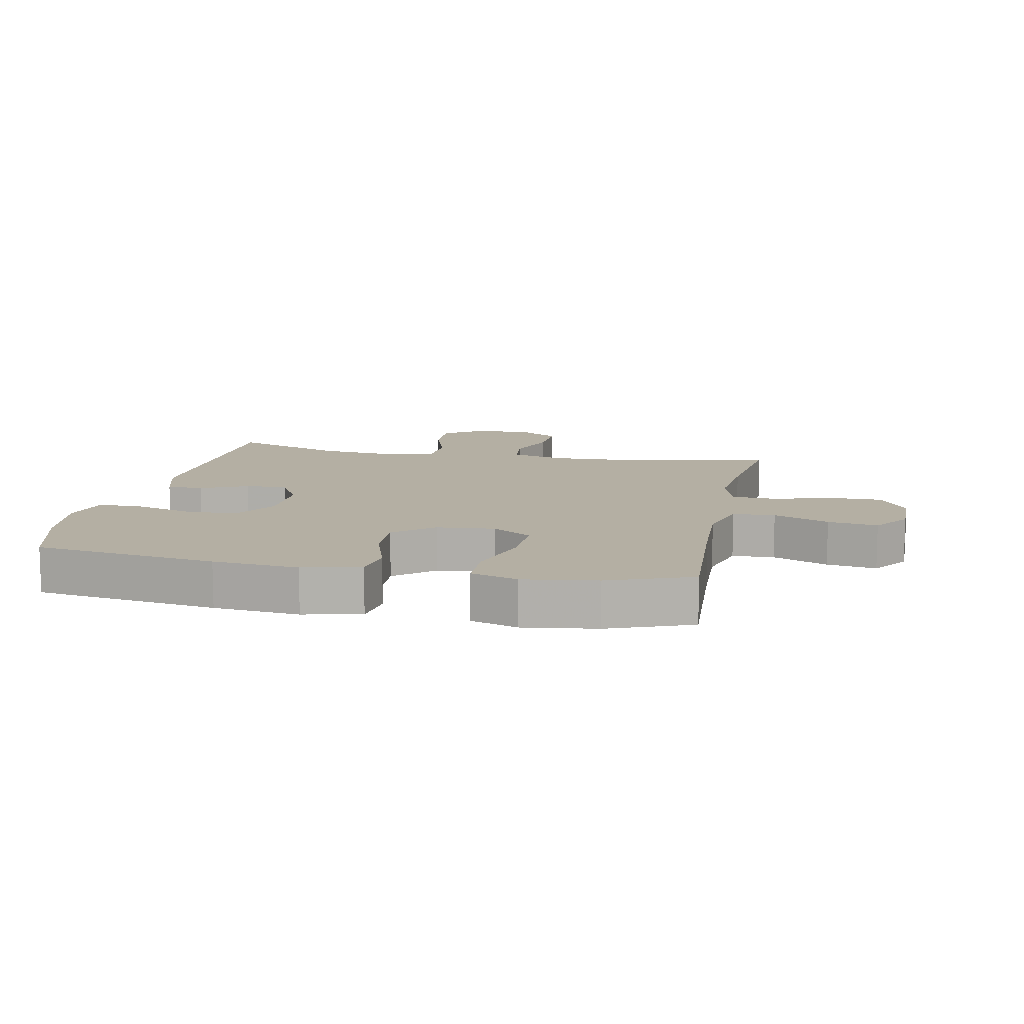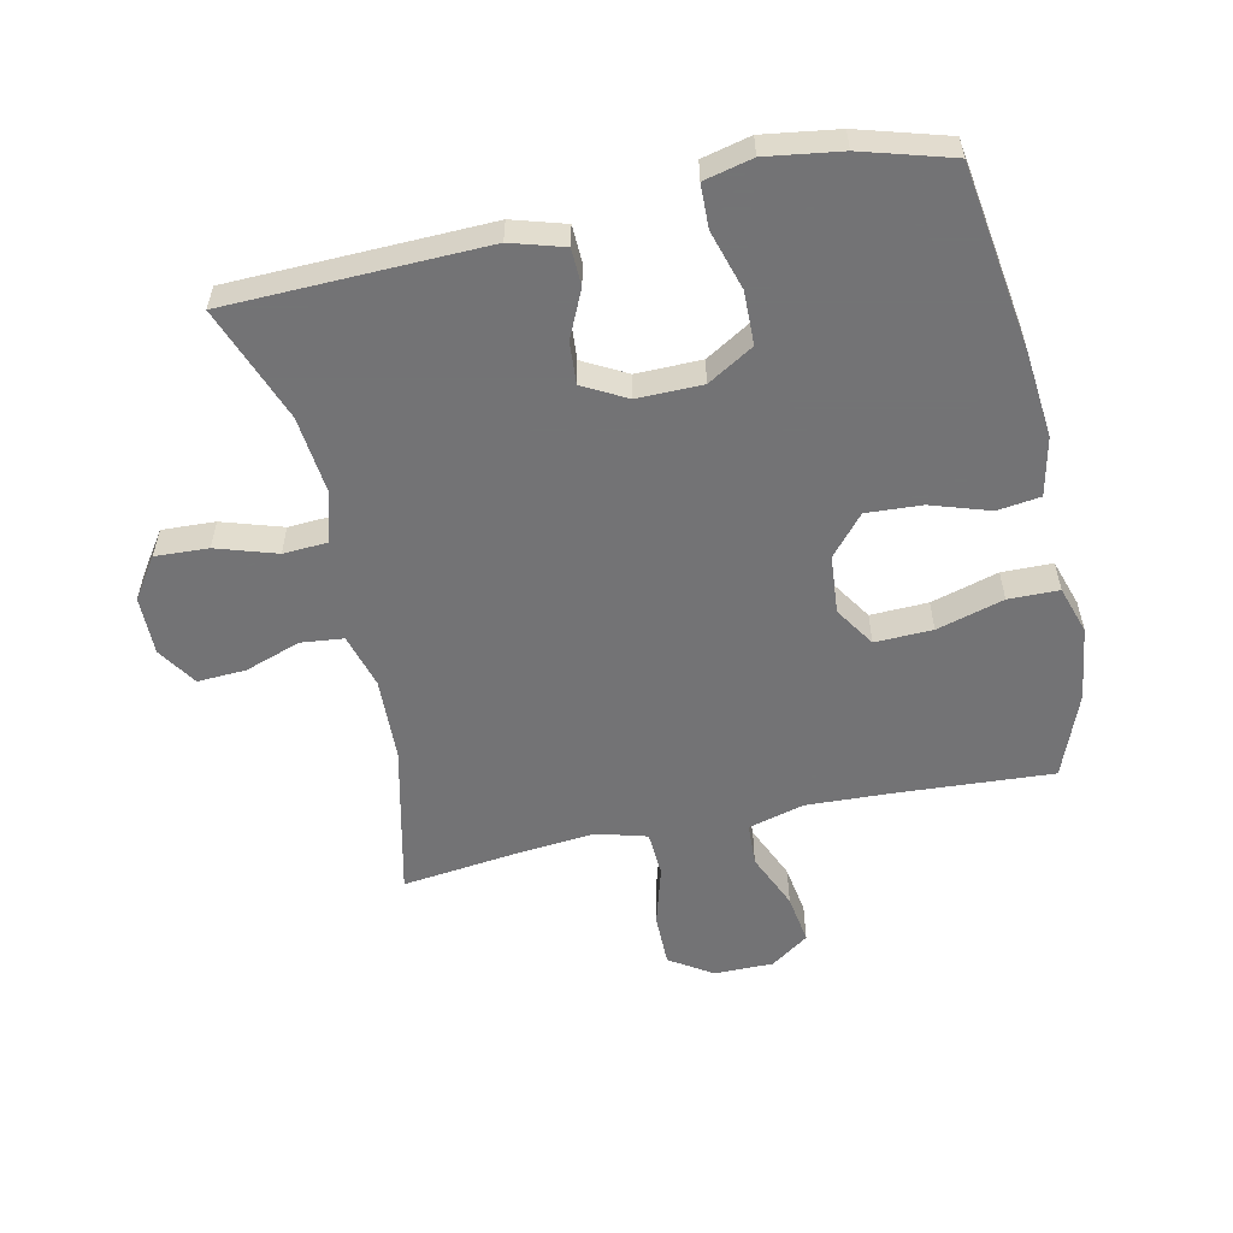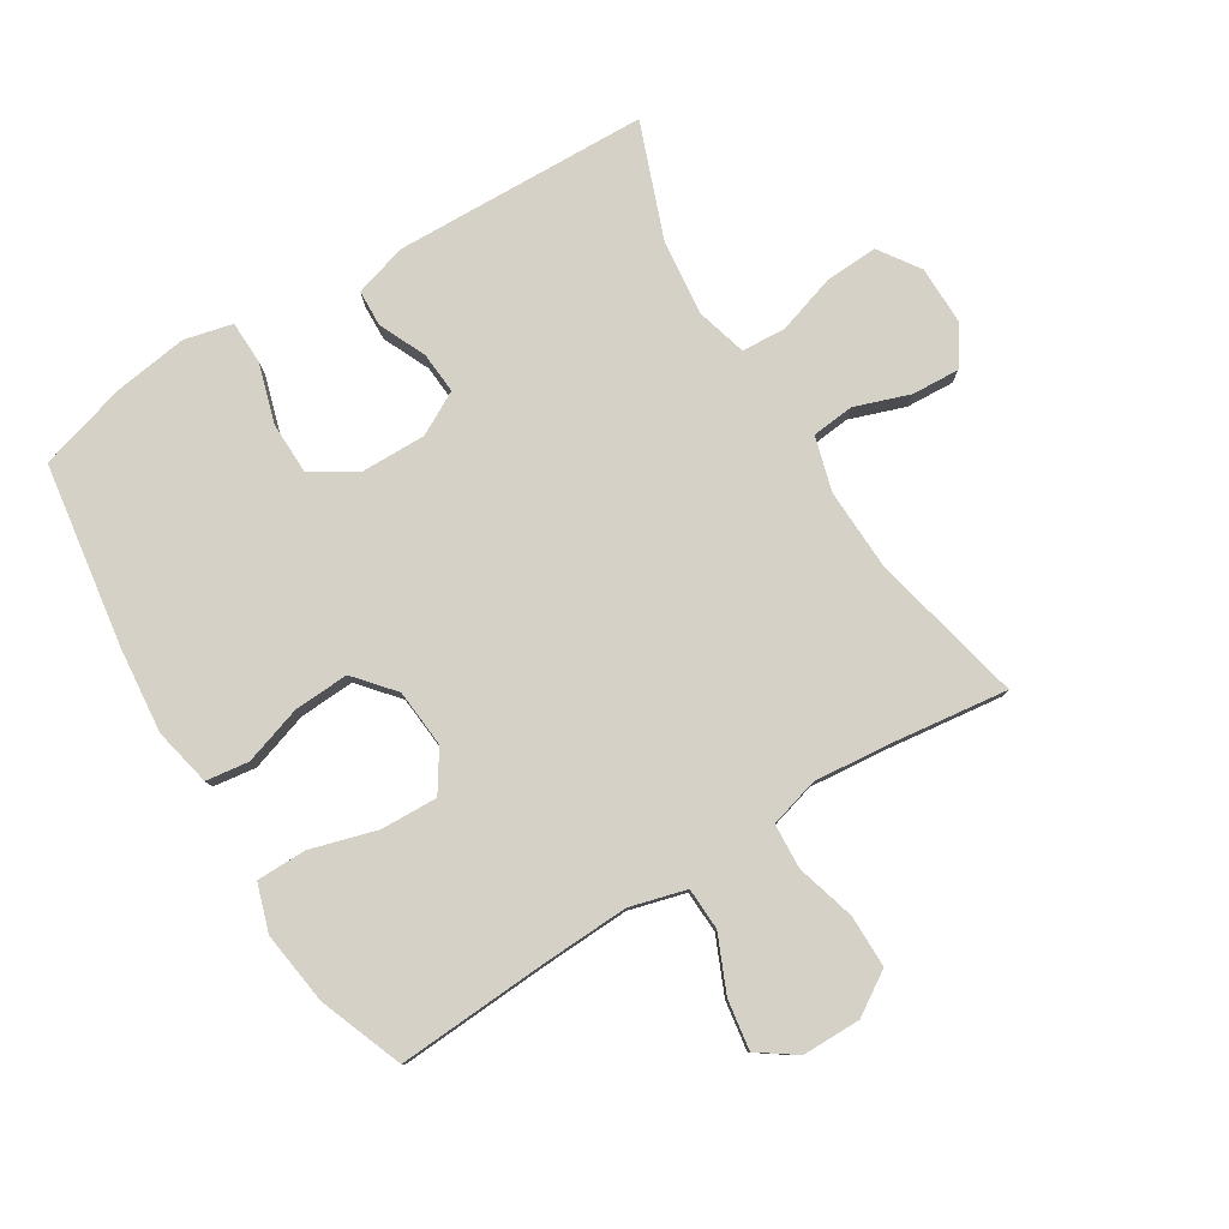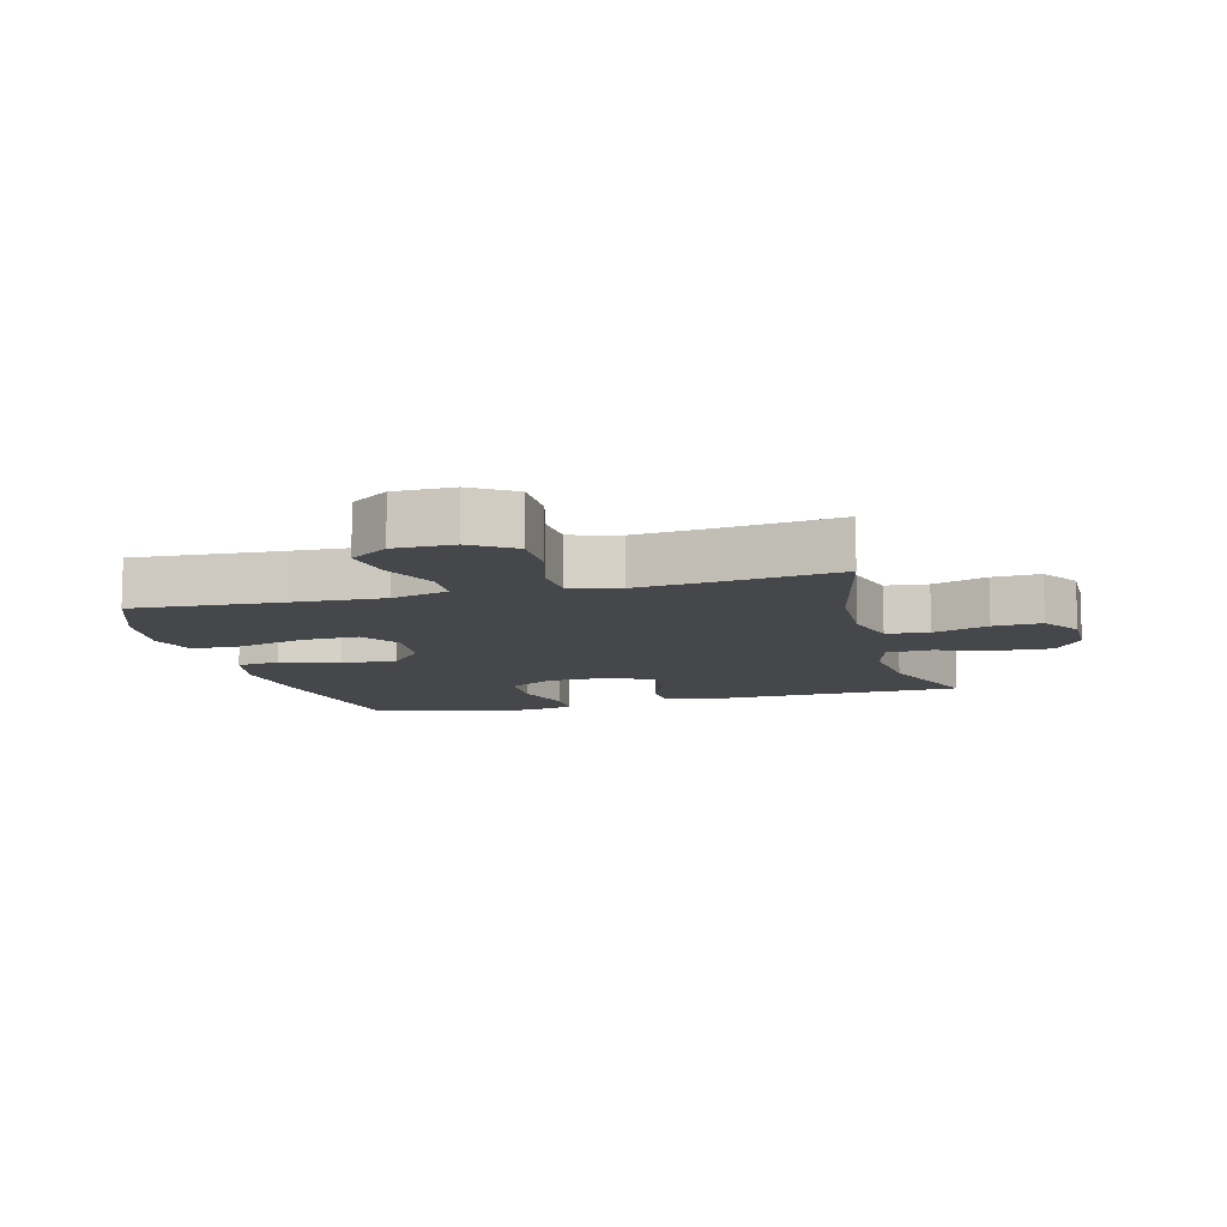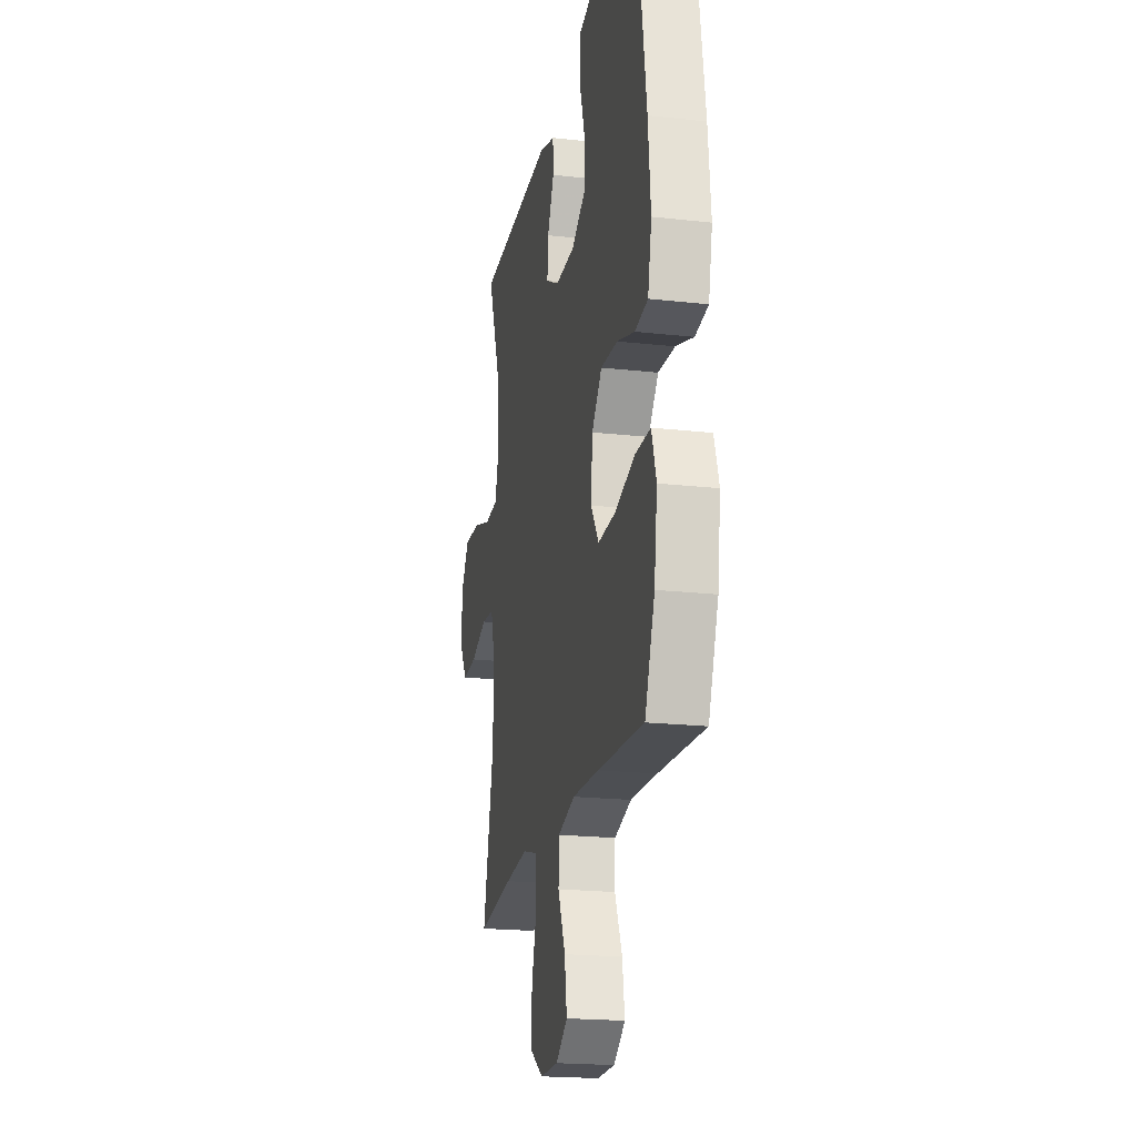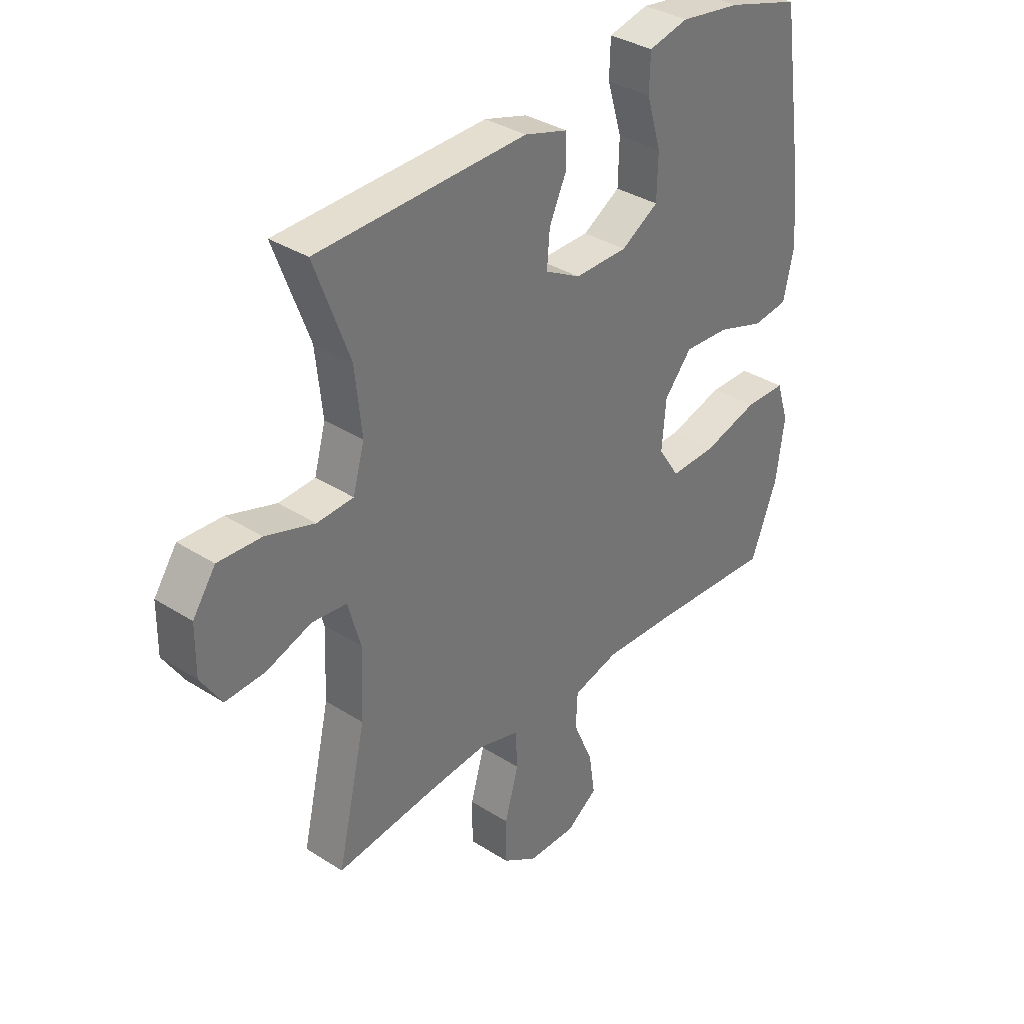
<metadata>
{"format":"obj","ext":"obj","renderer":"f3d","projection":"perspective","resolution":1024,"background":"white","views":[{"elev":11.2,"azim":101.5,"up":"+Y"},{"elev":-56.0,"azim":12.3,"up":"+Y"},{"elev":79.6,"azim":148.5,"up":"+Y"},{"elev":-10.4,"azim":-165.2,"up":"+Y"},{"elev":-20.3,"azim":78.5,"up":"+Z"},{"elev":34.9,"azim":-49.5,"up":"+Z"}]}
</metadata>
<code>
v 0.5 0.07 0.5
v 0.543 0.07 0.21
v 0.556 0.07 0.074
v 0.536 0.07 -0.018
v 0.468 0.07 -0.027
v 0.376 0.07 0.003
v 0.289 0.07 0.008
v 0.236 0.07 -0.054
v 0.228 0.07 -0.146
v 0.269 0.07 -0.209
v 0.359 0.07 -0.206
v 0.464 0.07 -0.176
v 0.543 0.07 -0.177
v 0.567 0.07 -0.252
v 0.551 0.07 -0.368
v 0.5 0.07 -0.5
v 0.26 0.07 -0.485
v 0.123 0.07 -0.479
v 0.034 0.07 -0.503
v 0.031 0.07 -0.57
v 0.069 0.07 -0.658
v 0.081 0.07 -0.737
v 0.021 0.07 -0.779
v -0.072 0.07 -0.779
v -0.139 0.07 -0.736
v -0.139 0.07 -0.653
v -0.112 0.07 -0.559
v -0.116 0.07 -0.488
v -0.194 0.07 -0.466
v -0.313 0.07 -0.477
v -0.5 0.07 -0.5
v -0.445 0.07 -0.259
v -0.44 0.07 -0.128
v -0.464 0.07 -0.042
v -0.531 0.07 -0.035
v -0.618 0.07 -0.065
v -0.694 0.07 -0.069
v -0.734 0.07 -0.007
v -0.733 0.07 0.085
v -0.689 0.07 0.149
v -0.606 0.07 0.145
v -0.512 0.07 0.115
v -0.442 0.07 0.119
v -0.42 0.07 0.198
v -0.433 0.07 0.32
v -0.5 0.07 0.5
v -0.097 0.07 0.511
v -0.014 0.07 0.486
v -0.012 0.07 0.428
v -0.046 0.07 0.354
v -0.051 0.07 0.288
v 0.017 0.07 0.251
v 0.119 0.07 0.252
v 0.191 0.07 0.295
v 0.193 0.07 0.378
v 0.165 0.07 0.472
v 0.167 0.07 0.54
v 0.243 0.07 0.558
v 0.36 0.07 0.541
v 0.5 0 0.5
v 0.543 0 0.21
v 0.556 0 0.074
v 0.536 0 -0.018
v 0.468 0 -0.027
v 0.376 0 0.003
v 0.289 0 0.008
v 0.236 0 -0.054
v 0.228 0 -0.146
v 0.269 0 -0.209
v 0.359 0 -0.206
v 0.464 0 -0.176
v 0.543 0 -0.177
v 0.567 0 -0.252
v 0.551 0 -0.368
v 0.5 0 -0.5
v 0.26 0 -0.485
v 0.123 0 -0.479
v 0.034 0 -0.503
v 0.031 0 -0.57
v 0.069 0 -0.658
v 0.081 0 -0.737
v 0.021 0 -0.779
v -0.072 0 -0.779
v -0.139 0 -0.736
v -0.139 0 -0.653
v -0.112 0 -0.559
v -0.116 0 -0.488
v -0.194 0 -0.466
v -0.313 0 -0.477
v -0.5 0 -0.5
v -0.445 0 -0.259
v -0.44 0 -0.128
v -0.464 0 -0.042
v -0.531 0 -0.035
v -0.618 0 -0.065
v -0.694 0 -0.069
v -0.734 0 -0.007
v -0.733 0 0.085
v -0.689 0 0.149
v -0.606 0 0.145
v -0.512 0 0.115
v -0.442 0 0.119
v -0.42 0 0.198
v -0.433 0 0.32
v -0.5 0 0.5
v -0.097 0 0.511
v -0.014 0 0.486
v -0.012 0 0.428
v -0.046 0 0.354
v -0.051 0 0.288
v 0.017 0 0.251
v 0.119 0 0.252
v 0.191 0 0.295
v 0.193 0 0.378
v 0.165 0 0.472
v 0.167 0 0.54
v 0.243 0 0.558
v 0.36 0 0.541
f 55 56 57 58
f 54 55 58 59
f 47 48 49 50
f 45 46 47 50
f 44 45 50 51
f 43 44 51 52
f 39 40 41 42
f 39 42 43
f 38 39 43
f 35 36 37 38
f 34 35 38 43
f 33 34 43 52
f 30 31 32
f 29 30 32 33
f 28 29 33 52
f 24 25 26 27
f 20 21 22 23
f 19 20 23 24
f 14 15 16 17
f 14 17 18
f 11 12 13 14
f 10 11 14 18
f 9 10 18 19
f 3 4 5 6
f 3 6 7
f 2 3 7
f 54 59 1 2
f 53 54 2 7
f 52 53 7 8
f 19 24 27 28
f 19 28 52
f 8 9 19 52
f 117 116 115 114
f 118 117 114 113
f 109 108 107 106
f 109 106 105 104
f 110 109 104 103
f 111 110 103 102
f 101 100 99 98
f 102 101 98
f 102 98 97
f 97 96 95 94
f 102 97 94 93
f 111 102 93 92
f 91 90 89
f 92 91 89 88
f 111 92 88 87
f 86 85 84 83
f 82 81 80 79
f 83 82 79 78
f 76 75 74 73
f 77 76 73
f 73 72 71 70
f 77 73 70 69
f 78 77 69 68
f 65 64 63 62
f 66 65 62
f 66 62 61
f 61 60 118 113
f 66 61 113 112
f 67 66 112 111
f 87 86 83 78
f 111 87 78
f 111 78 68 67
f 1 60 61 2
f 2 61 62 3
f 3 62 63 4
f 4 63 64 5
f 5 64 65 6
f 6 65 66 7
f 7 66 67 8
f 8 67 68 9
f 9 68 69 10
f 10 69 70 11
f 11 70 71 12
f 12 71 72 13
f 13 72 73 14
f 14 73 74 15
f 15 74 75 16
f 16 75 76 17
f 17 76 77 18
f 18 77 78 19
f 19 78 79 20
f 20 79 80 21
f 21 80 81 22
f 22 81 82 23
f 23 82 83 24
f 24 83 84 25
f 25 84 85 26
f 26 85 86 27
f 27 86 87 28
f 28 87 88 29
f 29 88 89 30
f 30 89 90 31
f 31 90 91 32
f 32 91 92 33
f 33 92 93 34
f 34 93 94 35
f 35 94 95 36
f 36 95 96 37
f 37 96 97 38
f 38 97 98 39
f 39 98 99 40
f 40 99 100 41
f 41 100 101 42
f 42 101 102 43
f 43 102 103 44
f 44 103 104 45
f 45 104 105 46
f 46 105 106 47
f 47 106 107 48
f 48 107 108 49
f 49 108 109 50
f 50 109 110 51
f 51 110 111 52
f 52 111 112 53
f 53 112 113 54
f 54 113 114 55
f 55 114 115 56
f 56 115 116 57
f 57 116 117 58
f 58 117 118 59
f 59 118 60 1

</code>
